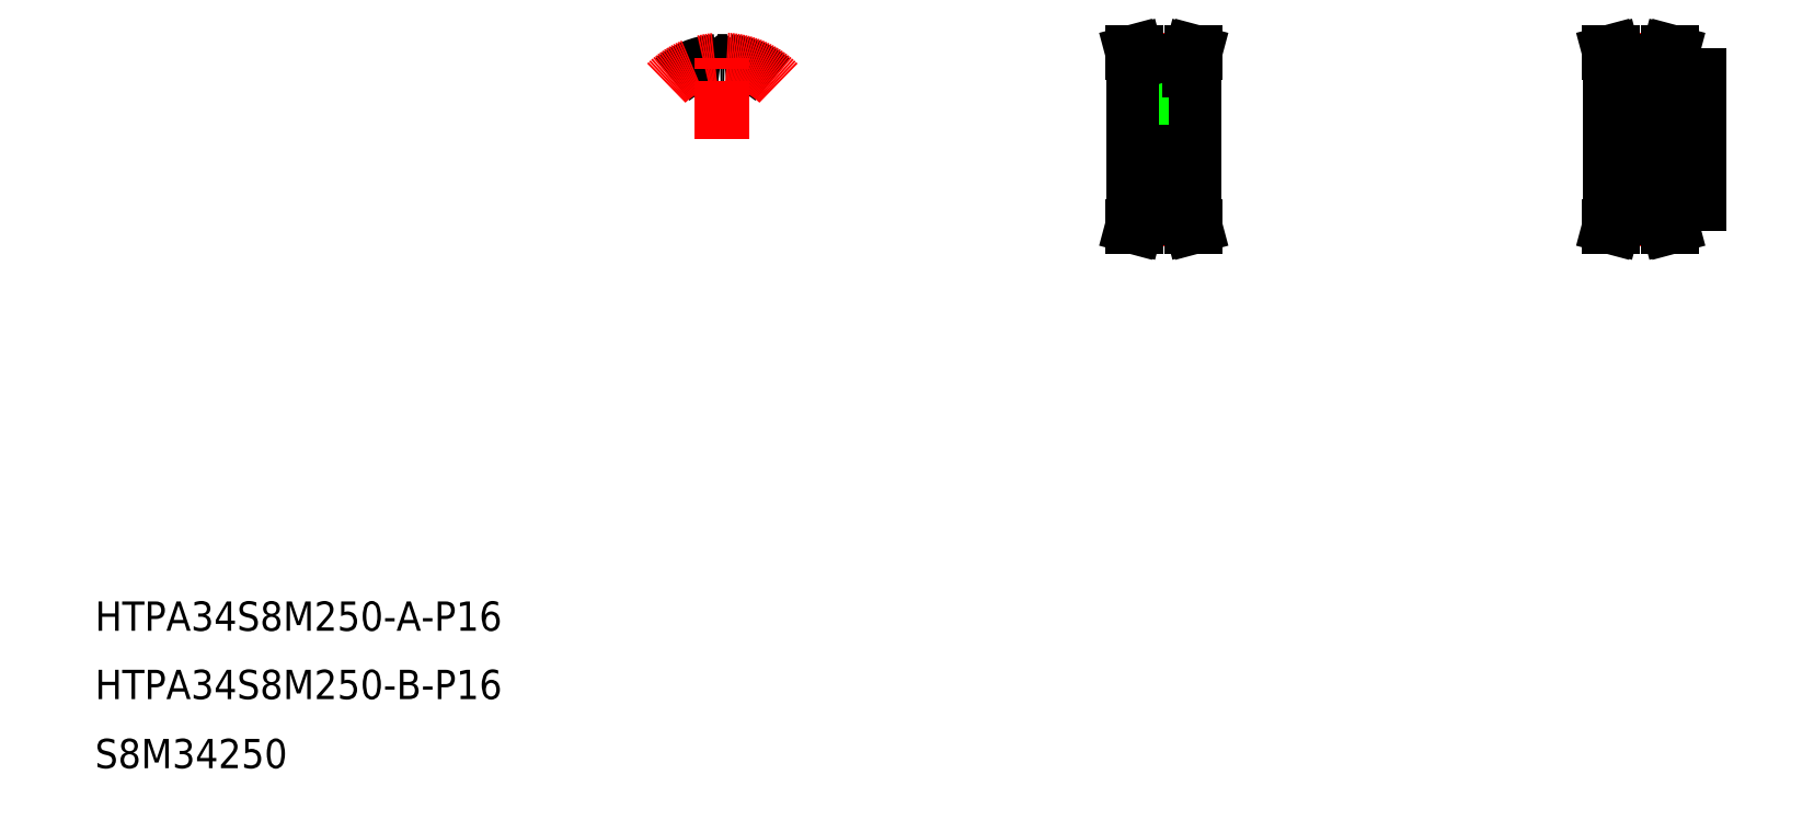
<metadata>
{"format":"dxf","ext":"dxf","renderer":"ezdxf+matplotlib","layout":"modelspace","background":"white","min_lineweight":24,"dpi":150}
</metadata>
<code>
0
SECTION
2
ENTITIES
0
TEXT
8
0
10
50
20
87.71
30
0
40
16
1
HTPA34S8M250-B-P16
0
TEXT
8
0
10
50
20
125
30
0
40
16
1
HTPA34S8M250-A-P16
0
TEXT
8
0
10
50
20
50
30
0
40
16
1
S8M34250
0
LINE
8
CENTER
10
632.9
20
439.5
30
0
11
632.9
21
398.3
31
0
0
LINE
8
0
10
630.9
20
416.3
30
0
11
630.9
21
401.3
31
0
0
LINE
8
0
10
635
20
416.3
30
0
11
635
21
401.3
31
0
0
LINE
8
0
10
630.4
20
416.3
30
0
11
630.4
21
401.3
31
0
0
LINE
8
0
10
635.4
20
416.3
30
0
11
635.4
21
401.3
31
0
0
LINE
8
0
10
649.4
20
430.8
30
0
11
649.4
21
355.8
31
0
0
LINE
8
0
10
616.4
20
430.8
30
0
11
616.4
21
355.8
31
0
0
LINE
8
CENTER
10
606.4
20
393.3
30
0
11
659.4
21
393.3
31
0
0
LINE
8
CENTER
10
618.9
20
350
30
0
11
646.9
21
350
31
0
0
LINE
8
0
10
618.9
20
350.7
30
0
11
646.9
21
350.7
31
0
0
LINE
8
0
10
618.9
20
353.5
30
0
11
646.9
21
353.5
31
0
0
LINE
8
0
10
616.4
20
385.3
30
0
11
649.4
21
385.3
31
0
0
LINE
8
0
10
616.4
20
401.3
30
0
11
649.4
21
401.3
31
0
0
LINE
8
0
10
616.4
20
355.8
30
0
11
618.9
21
355.8
31
0
0
LINE
8
0
10
616
20
345.8
30
0
11
617.6
21
345.8
31
0
0
LINE
8
0
10
617.6
20
345.8
30
0
11
618.9
21
350.7
31
0
0
LINE
8
0
10
618.9
20
350.7
30
0
11
618.9
21
355.8
31
0
0
LINE
8
0
10
616
20
345.8
30
0
11
617.3
21
350.9
31
0
0
LINE
8
0
10
617.3
20
350.9
30
0
11
617.3
21
355.8
31
0
0
LINE
8
0
10
648.5
20
350.9
30
0
11
648.5
21
355.8
31
0
0
LINE
8
0
10
649.9
20
345.8
30
0
11
648.5
21
350.9
31
0
0
LINE
8
0
10
648.2
20
345.8
30
0
11
646.9
21
350.7
31
0
0
LINE
8
0
10
649.9
20
345.8
30
0
11
648.2
21
345.8
31
0
0
LINE
8
0
10
649.4
20
355.8
30
0
11
646.9
21
355.8
31
0
0
LINE
8
0
10
646.9
20
350.7
30
0
11
646.9
21
355.8
31
0
0
LINE
8
CENTER
10
618.9
20
436.5
30
0
11
646.9
21
436.5
31
0
0
LINE
8
0
10
618.9
20
433
30
0
11
646.9
21
433
31
0
0
LINE
8
0
10
618.9
20
435.9
30
0
11
646.9
21
435.9
31
0
0
LINE
8
0
10
617.3
20
435.7
30
0
11
617.3
21
430.8
31
0
0
LINE
8
0
10
618.9
20
435.9
30
0
11
618.9
21
430.8
31
0
0
LINE
8
0
10
630.2
20
433
30
0
11
630.2
21
416.3
31
0
0
LINE
8
0
10
635.7
20
433
30
0
11
635.7
21
416.3
31
0
0
LINE
8
0
10
616.4
20
430.8
30
0
11
618.9
21
430.8
31
0
0
LINE
8
0
10
630.2
20
416.3
30
0
11
635.7
21
416.3
31
0
0
LINE
8
0
10
616
20
440.8
30
0
11
617.3
21
435.7
31
0
0
LINE
8
0
10
617.6
20
440.8
30
0
11
618.9
21
435.9
31
0
0
LINE
8
0
10
616
20
440.8
30
0
11
617.6
21
440.8
31
0
0
LINE
8
0
10
646.9
20
435.9
30
0
11
646.9
21
430.8
31
0
0
LINE
8
0
10
648.5
20
435.7
30
0
11
648.5
21
430.8
31
0
0
LINE
8
0
10
649.4
20
430.8
30
0
11
646.9
21
430.8
31
0
0
LINE
8
0
10
649.9
20
440.8
30
0
11
648.2
21
440.8
31
0
0
LINE
8
0
10
648.2
20
440.8
30
0
11
646.9
21
435.9
31
0
0
LINE
8
0
10
649.9
20
440.8
30
0
11
648.5
21
435.7
31
0
0
LINE
8
CENTER
10
916.6
20
430.8
30
0
11
916.6
21
398.8
31
0
0
LINE
8
0
10
914.5
20
428.3
30
0
11
914.5
21
401.3
31
0
0
LINE
8
0
10
914.1
20
428.3
30
0
11
914.1
21
401.3
31
0
0
LINE
8
0
10
918.7
20
428.3
30
0
11
918.7
21
401.3
31
0
0
LINE
8
0
10
919.1
20
428.3
30
0
11
919.1
21
401.3
31
0
0
LINE
8
0
10
924.6
20
428.3
30
0
11
924.6
21
358.3
31
0
0
LINE
8
0
10
876.6
20
430.8
30
0
11
876.6
21
355.8
31
0
0
LINE
8
CENTER
10
866.6
20
393.3
30
0
11
934.6
21
393.3
31
0
0
LINE
8
CENTER
10
879.1
20
350
30
0
11
907.1
21
350
31
0
0
LINE
8
0
10
879.1
20
353.5
30
0
11
907.1
21
353.5
31
0
0
LINE
8
0
10
879.1
20
350.7
30
0
11
907.1
21
350.7
31
0
0
LINE
8
0
10
876.6
20
401.3
30
0
11
924.6
21
401.3
31
0
0
LINE
8
0
10
876.6
20
385.3
30
0
11
924.6
21
385.3
31
0
0
LINE
8
0
10
877.5
20
350.9
30
0
11
877.5
21
355.8
31
0
0
LINE
8
0
10
876.1
20
345.8
30
0
11
877.5
21
350.9
31
0
0
LINE
8
0
10
879.1
20
350.7
30
0
11
879.1
21
355.8
31
0
0
LINE
8
0
10
877.8
20
345.8
30
0
11
879.1
21
350.7
31
0
0
LINE
8
0
10
876.1
20
345.8
30
0
11
877.8
21
345.8
31
0
0
LINE
8
0
10
876.6
20
355.8
30
0
11
879.1
21
355.8
31
0
0
LINE
8
0
10
876.6
20
393.3
30
0
11
876.6
21
393.3
31
0
0
LINE
8
0
10
909.6
20
358.3
30
0
11
924.6
21
358.3
31
0
0
LINE
8
0
10
909.6
20
358.3
30
0
11
909.6
21
355.8
31
0
0
LINE
8
0
10
907.1
20
350.7
30
0
11
907.1
21
355.8
31
0
0
LINE
8
0
10
910.1
20
345.8
30
0
11
908.4
21
345.8
31
0
0
LINE
8
0
10
908.4
20
345.8
30
0
11
907.1
21
350.7
31
0
0
LINE
8
0
10
910.1
20
345.8
30
0
11
908.7
21
350.9
31
0
0
LINE
8
0
10
908.7
20
350.9
30
0
11
908.7
21
355.8
31
0
0
LINE
8
0
10
909.6
20
355.8
30
0
11
907.1
21
355.8
31
0
0
LINE
8
CENTER
10
879.1
20
436.5
30
0
11
907.1
21
436.5
31
0
0
LINE
8
0
10
879.1
20
435.9
30
0
11
907.1
21
435.9
31
0
0
LINE
8
0
10
879.1
20
433
30
0
11
907.1
21
433
31
0
0
LINE
8
0
10
879.1
20
435.9
30
0
11
879.1
21
430.8
31
0
0
LINE
8
0
10
877.5
20
435.7
30
0
11
877.5
21
430.8
31
0
0
LINE
8
0
10
876.6
20
430.8
30
0
11
879.1
21
430.8
31
0
0
LINE
8
0
10
876.6
20
412
30
0
11
876.6
21
412
31
0
0
LINE
8
0
10
876.1
20
440.8
30
0
11
877.8
21
440.8
31
0
0
LINE
8
0
10
877.8
20
440.8
30
0
11
879.1
21
435.9
31
0
0
LINE
8
0
10
876.1
20
440.8
30
0
11
877.5
21
435.7
31
0
0
LINE
8
0
10
908.7
20
435.7
30
0
11
908.7
21
430.8
31
0
0
LINE
8
0
10
907.1
20
435.9
30
0
11
907.1
21
430.8
31
0
0
LINE
8
0
10
909.6
20
428.3
30
0
11
924.6
21
428.3
31
0
0
LINE
8
0
10
909.6
20
430.8
30
0
11
909.6
21
428.3
31
0
0
LINE
8
0
10
909.6
20
430.8
30
0
11
907.1
21
430.8
31
0
0
LINE
8
0
10
910.1
20
440.8
30
0
11
908.7
21
435.7
31
0
0
LINE
8
0
10
908.4
20
440.8
30
0
11
907.1
21
435.9
31
0
0
LINE
8
0
10
910.1
20
440.8
30
0
11
908.4
21
440.8
31
0
0
ARC
8
0
10
392.2
20
393.3
30
0
40
42.6
50
50
51
85.53
0
ARC
8
0
10
392.2
20
393.3
30
0
40
39.77
50
90
51
91.75
0
ARC
8
0
10
394.8
20
436.5
30
0
40
5.3
50
194.2
51
218.6
0
ARC
8
0
10
391
20
433.4
30
0
40
0.4
50
218.6
51
271.8
0
ARC
8
0
10
388.9
20
435
30
0
40
0.75
50
14.21
51
94.47
0
ARC
8
0
10
393.4
20
433.4
30
0
40
0.4
50
268.2
51
321.4
0
ARC
8
0
10
395.5
20
435
30
0
40
0.75
50
85.53
51
165.8
0
ARC
8
0
10
389.6
20
436.5
30
0
40
5.3
50
321.4
51
345.8
0
ARC
8
0
10
392.2
20
393.3
30
0
40
39.77
50
88.25
51
90
0
ARC
8
0
10
392.2
20
393.3
30
0
40
42.6
50
94.47
51
130
0
ARC
8
CENTER
10
392.2
20
393.3
30
0
40
43.29
50
45
51
135
0
LINE
8
CENTER
10
392.2
20
393.3
30
0
11
392.2
21
443.3
31
0
0
ENDSEC
0
EOF

</code>
